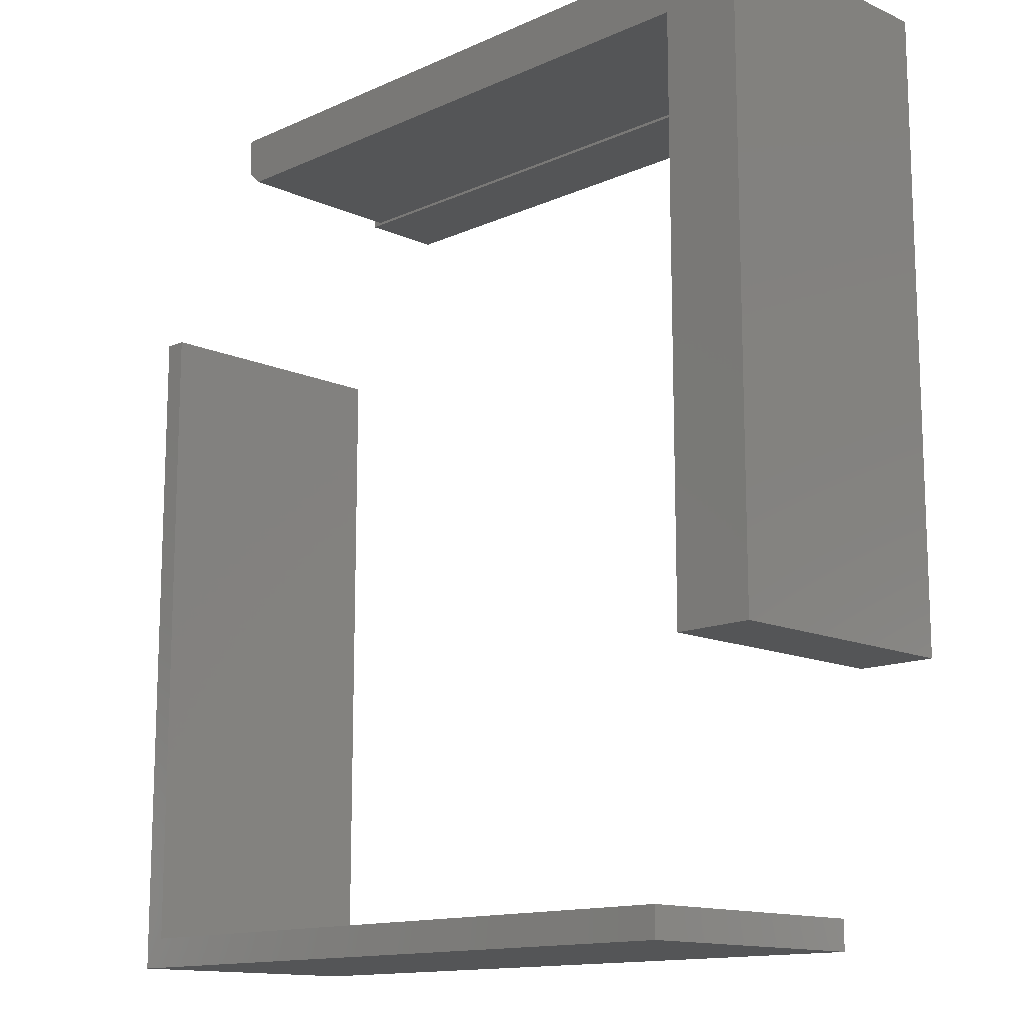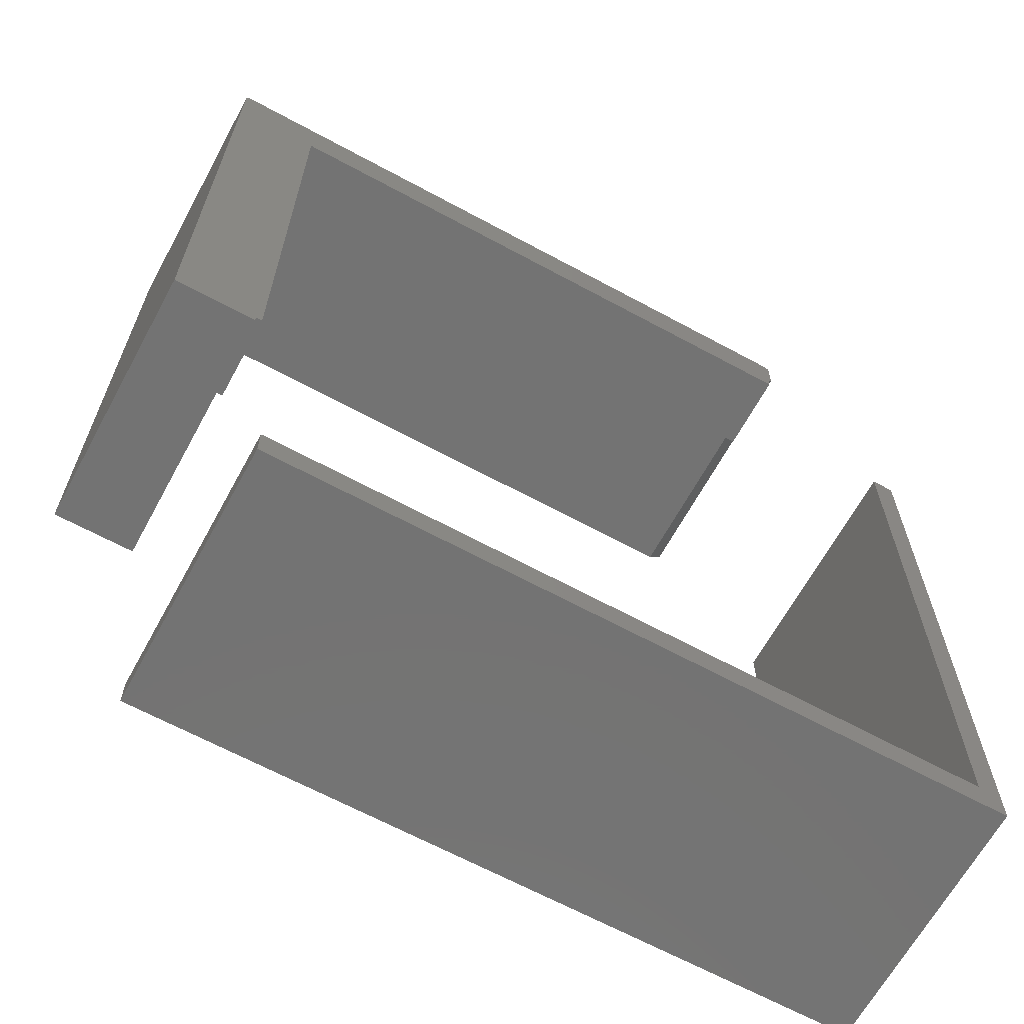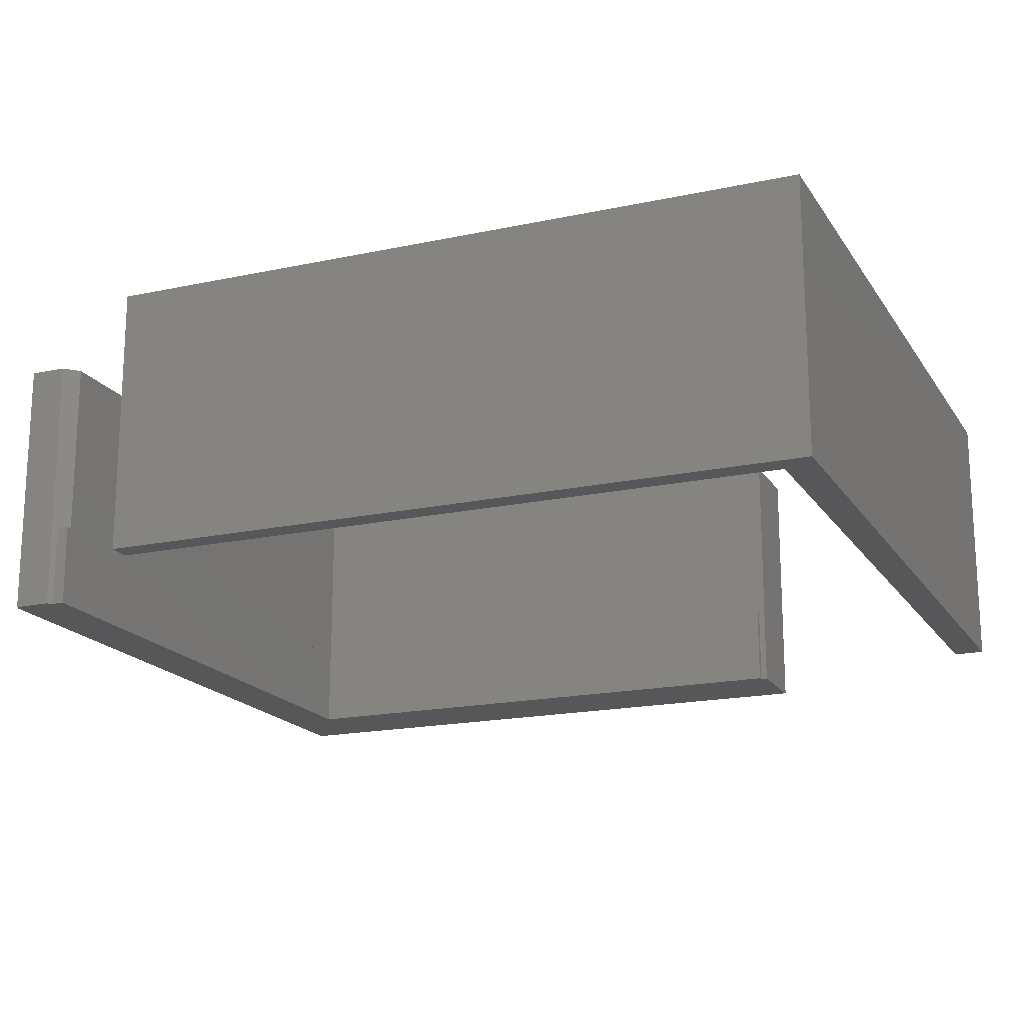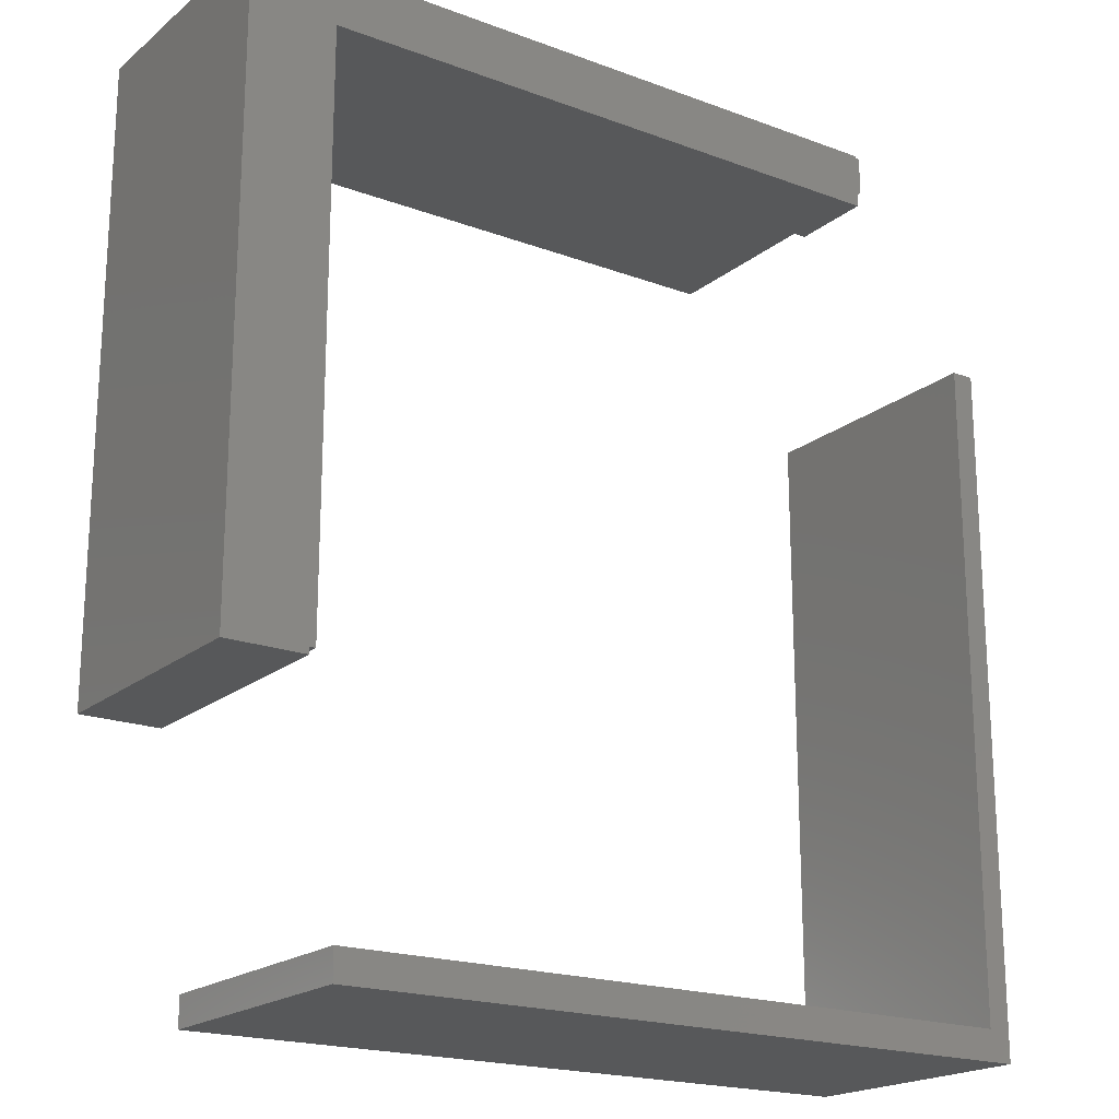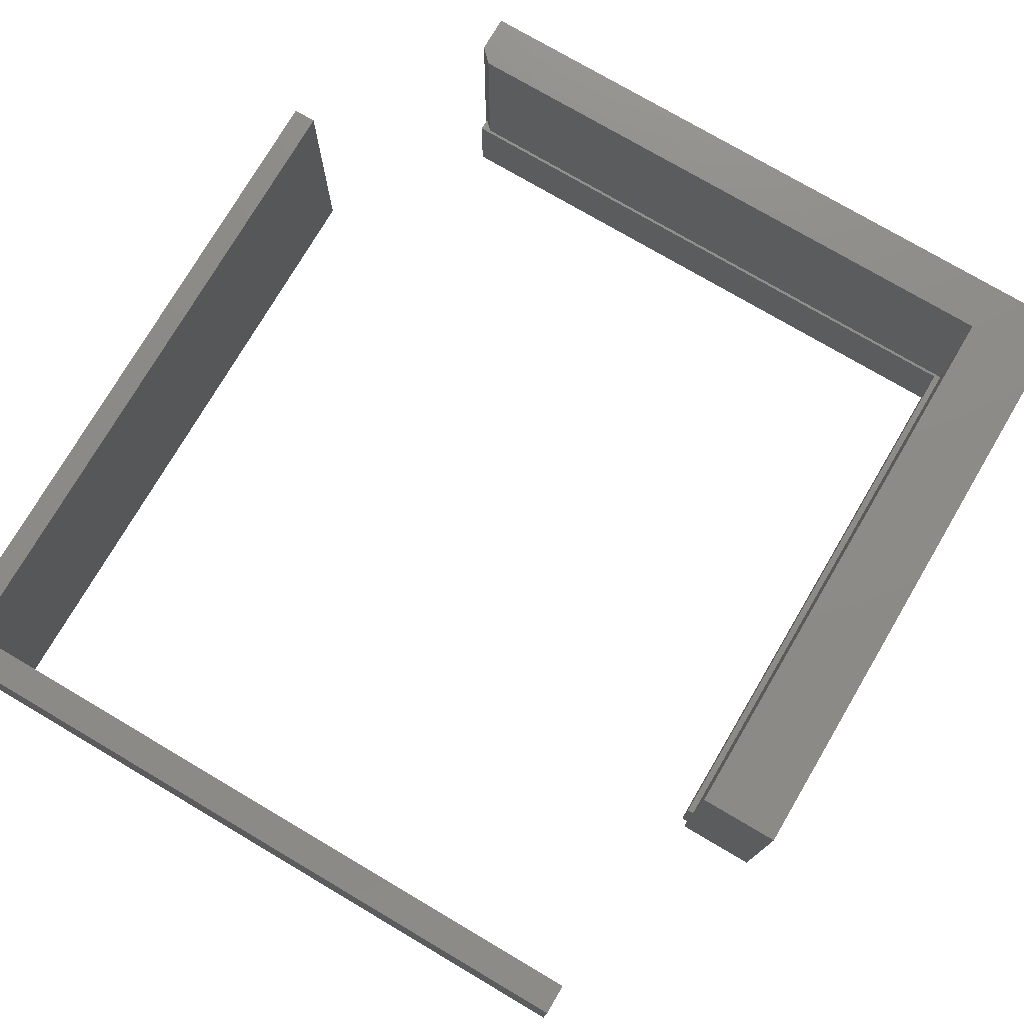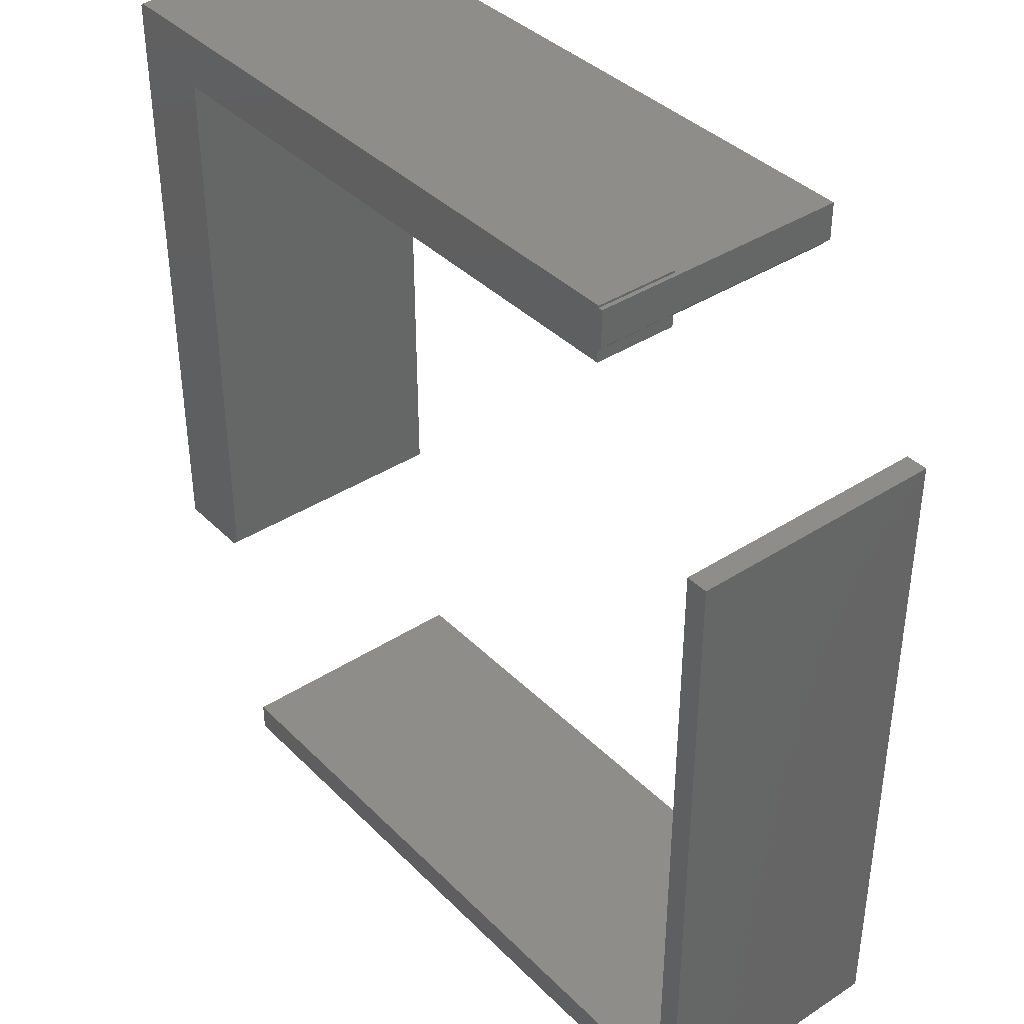
<metadata>
{"format":"stl","ext":"stl","renderer":"f3d","projection":"perspective","resolution":1024,"background":"white","views":[{"elev":-13.6,"azim":45.1,"up":"+Y"},{"elev":-65.4,"azim":151.4,"up":"+Y"},{"elev":-18.0,"azim":-67.2,"up":"+Z"},{"elev":-19.6,"azim":145.3,"up":"+Y"},{"elev":76.1,"azim":30.5,"up":"+Z"},{"elev":38.7,"azim":-129.1,"up":"+Y"}]}
</metadata>
<code>
# stl→obj: 44 verts, 80 faces
v -0.5887 0.1391 0.1484
v -0.6016 0.1391 0.1484
v -0.5887 -0.2329 0.1484
v -0.6016 -0.25 0.1484
v -0.1953 -0.2329 0.1484
v -0.1953 -0.25 0.1484
v -0.5887 0.1391 0
v -0.5887 -0.2329 0
v -0.6016 0.1391 0
v -0.6016 -0.25 0
v -0.1953 -0.2329 0
v -0.1953 -0.25 0
v -0.1342 0.2553 0
v -0.5211 0.2553 0
v -0.1342 0.2566 0
v -0.5211 0.2566 0
v -0.178 -0.09868 0
v -0.1816 -0.09868 0
v -0.1328 0.2553 0
v -0.1328 -0.1024 0
v -0.178 -0.1024 0
v -0.1816 0.225 0
v -0.5211 0.225 0
v -0.5211 0.232 0
v -0.5234 0.2344 0
v -0.5234 0.2553 0
v -0.5234 0.2553 0.1484
v -0.5234 0.2344 0.1484
v -0.1328 -0.1024 0.1484
v -0.1328 0.2553 0.1484
v -0.178 -0.1024 0.1484
v -0.1816 -0.09868 0.04688
v -0.178 -0.09868 0.04688
v -0.1342 0.2553 0.04688
v -0.1342 0.2566 0.04688
v -0.5211 0.2566 0.04688
v -0.5211 0.2553 0.04688
v -0.5211 0.232 0.04688
v -0.5211 0.225 0.04688
v -0.178 0.2266 0.04688
v -0.1816 0.225 0.04688
v -0.5156 0.2266 0.04688
v -0.178 0.2266 0.1484
v -0.5156 0.2266 0.1484
f 1 2 3
f 3 2 4
f 3 4 5
f 5 4 6
f 7 8 9
f 9 8 10
f 8 11 10
f 10 11 12
f 2 9 4
f 4 9 10
f 7 9 1
f 1 9 2
f 3 8 1
f 1 8 7
f 5 11 3
f 3 11 8
f 12 11 6
f 6 11 5
f 4 10 6
f 6 10 12
f 13 14 15
f 14 16 15
f 17 18 19
f 17 19 20
f 17 20 21
f 22 23 24
f 22 24 25
f 22 25 26
f 22 26 14
f 22 14 13
f 22 13 19
f 22 19 18
f 26 25 27
f 27 25 28
f 29 20 30
f 30 20 19
f 21 20 31
f 31 20 29
f 18 17 32
f 32 17 33
f 34 13 35
f 35 13 15
f 16 14 36
f 36 14 37
f 24 23 38
f 38 23 39
f 32 40 41
f 32 33 40
f 39 41 40
f 39 40 42
f 39 42 38
f 37 34 36
f 36 34 35
f 21 33 17
f 43 40 31
f 31 40 33
f 31 33 21
f 26 37 14
f 26 27 37
f 30 19 13
f 30 13 34
f 30 34 37
f 30 37 27
f 44 42 43
f 43 42 40
f 44 38 42
f 44 28 38
f 25 38 28
f 25 24 38
f 35 15 36
f 36 15 16
f 41 22 32
f 32 22 18
f 39 23 41
f 41 23 22
f 30 27 28
f 30 28 44
f 30 44 43
f 30 43 31
f 30 31 29

</code>
